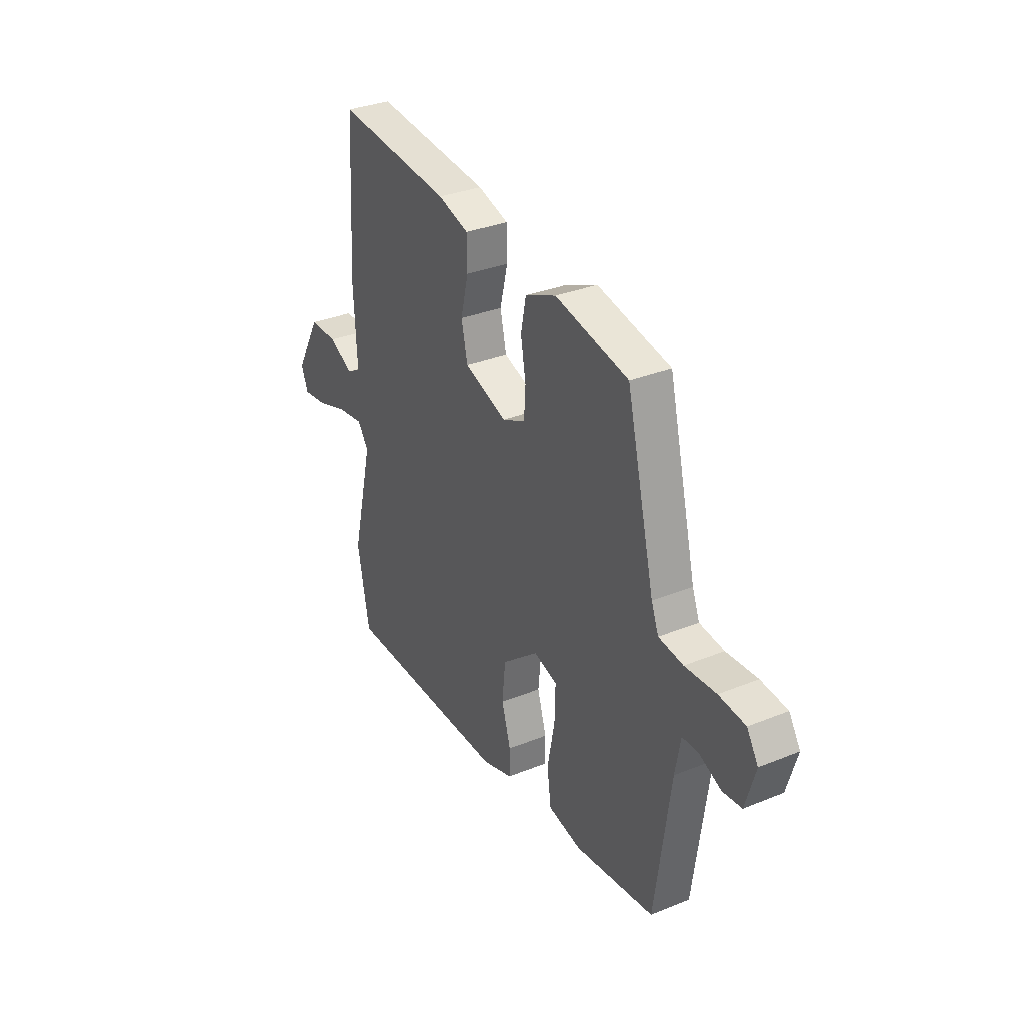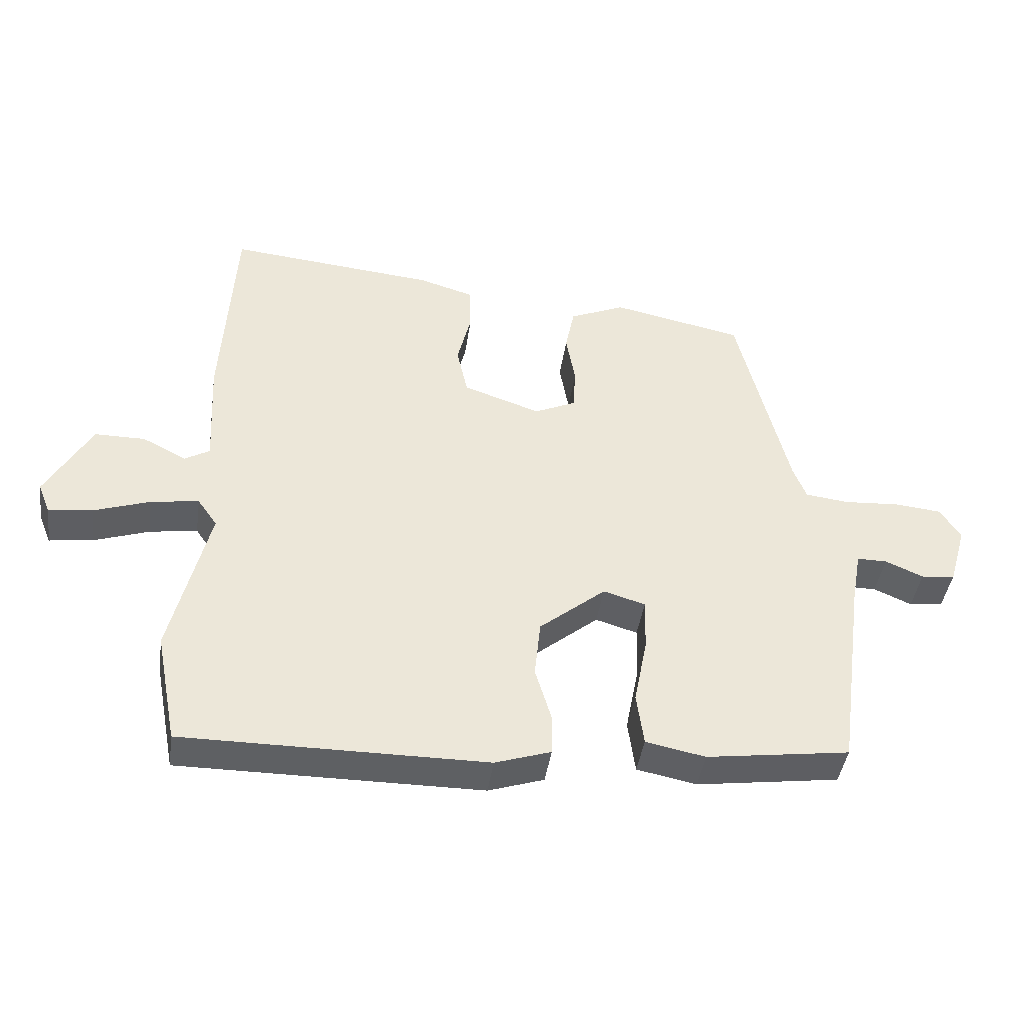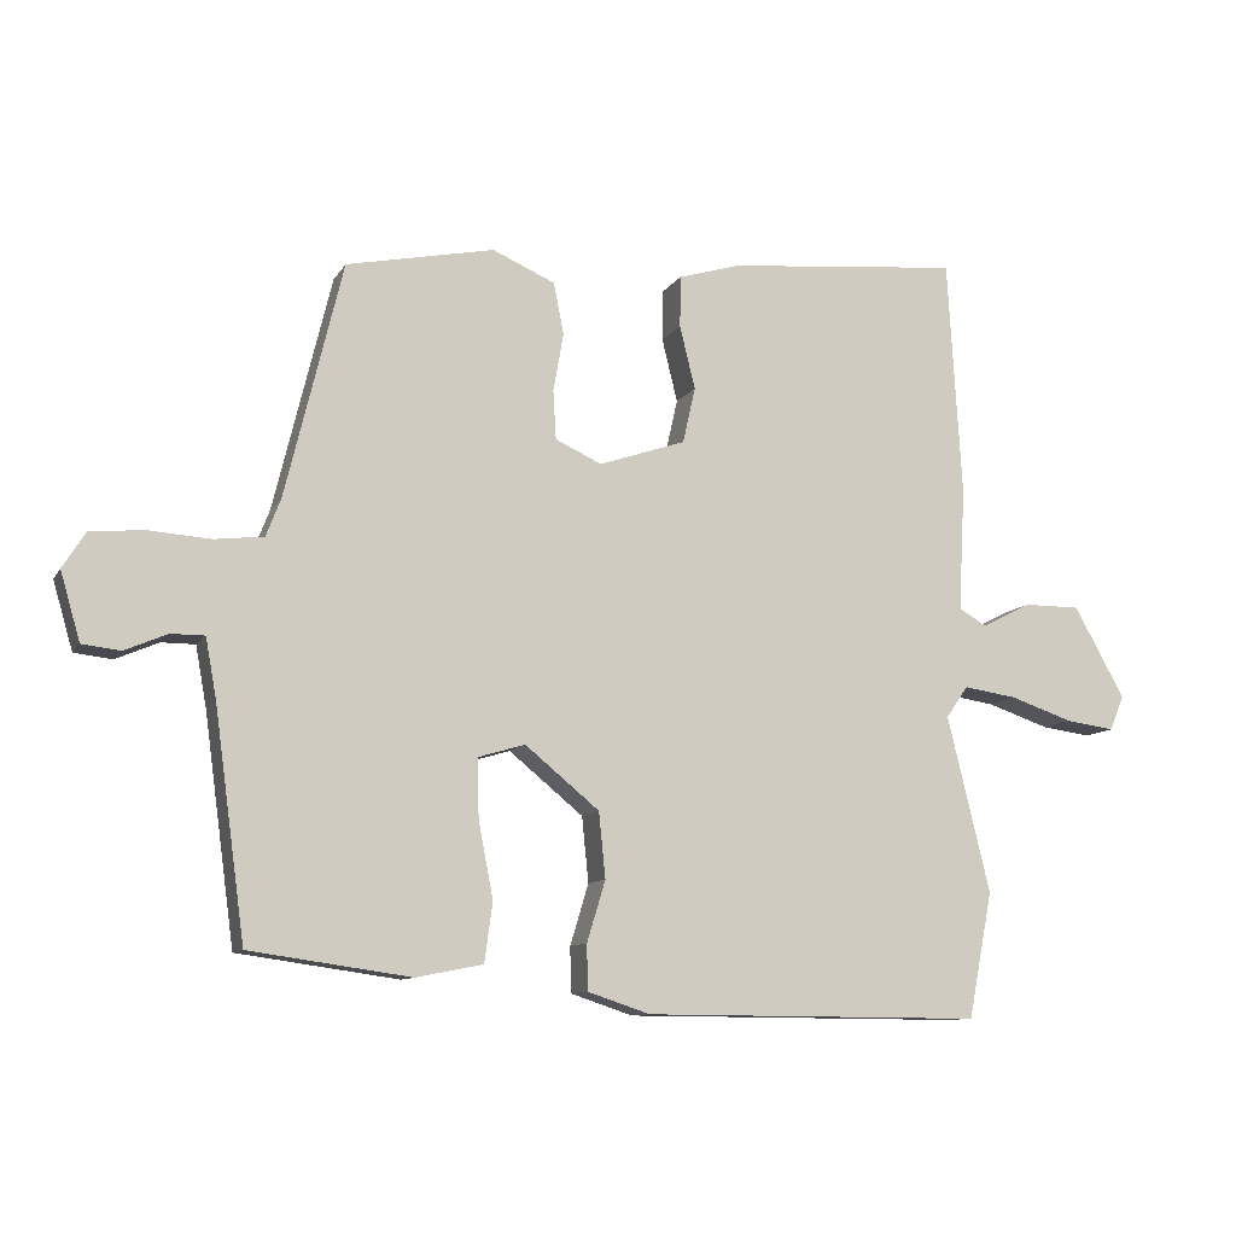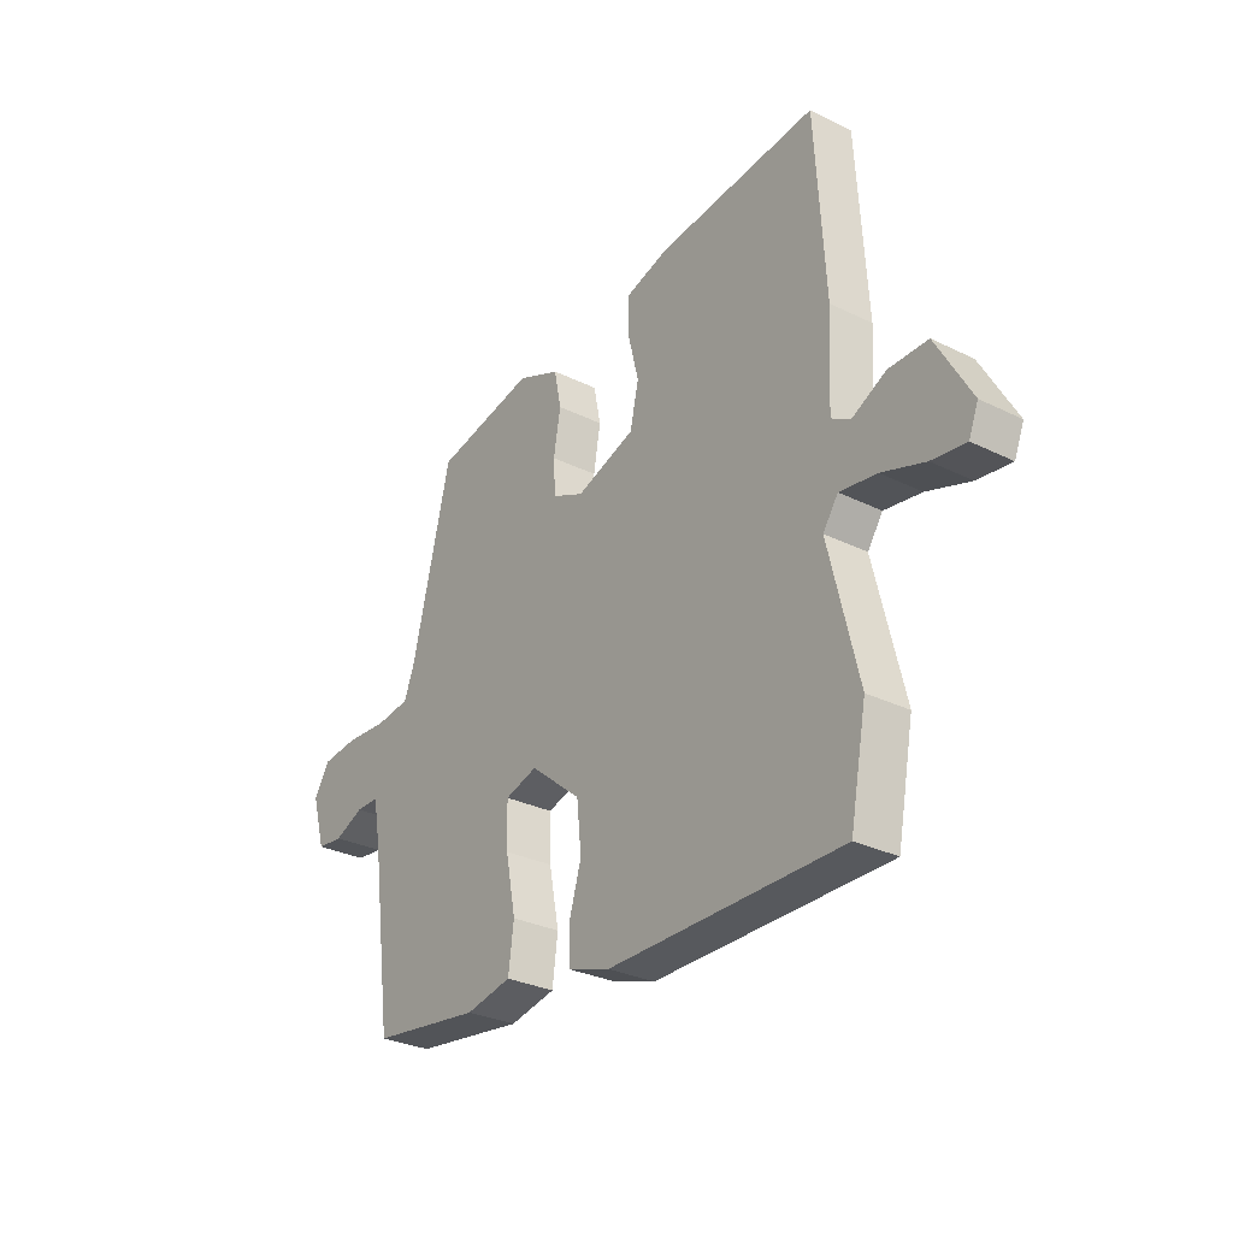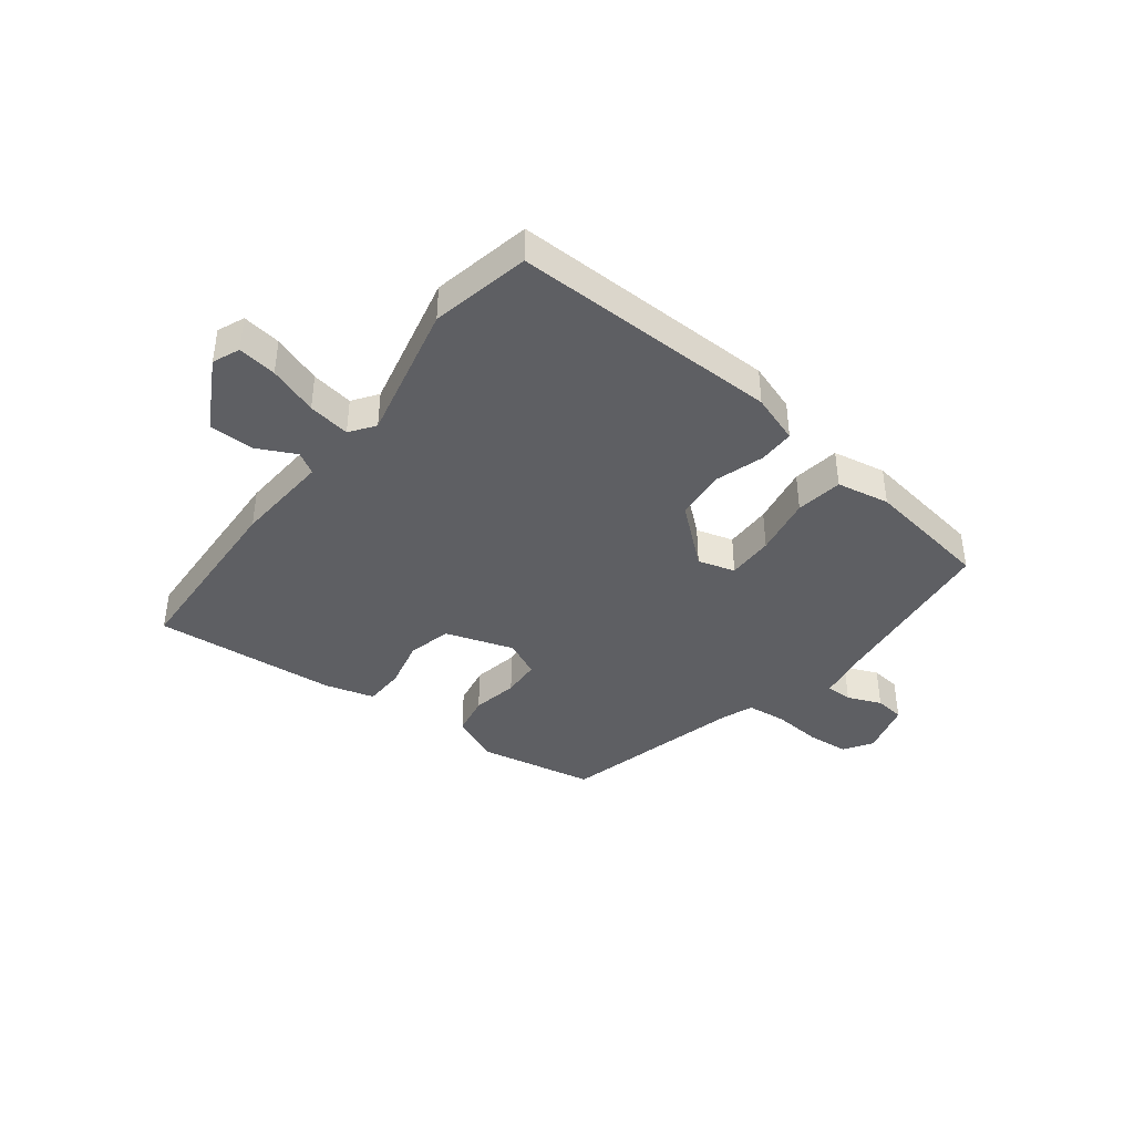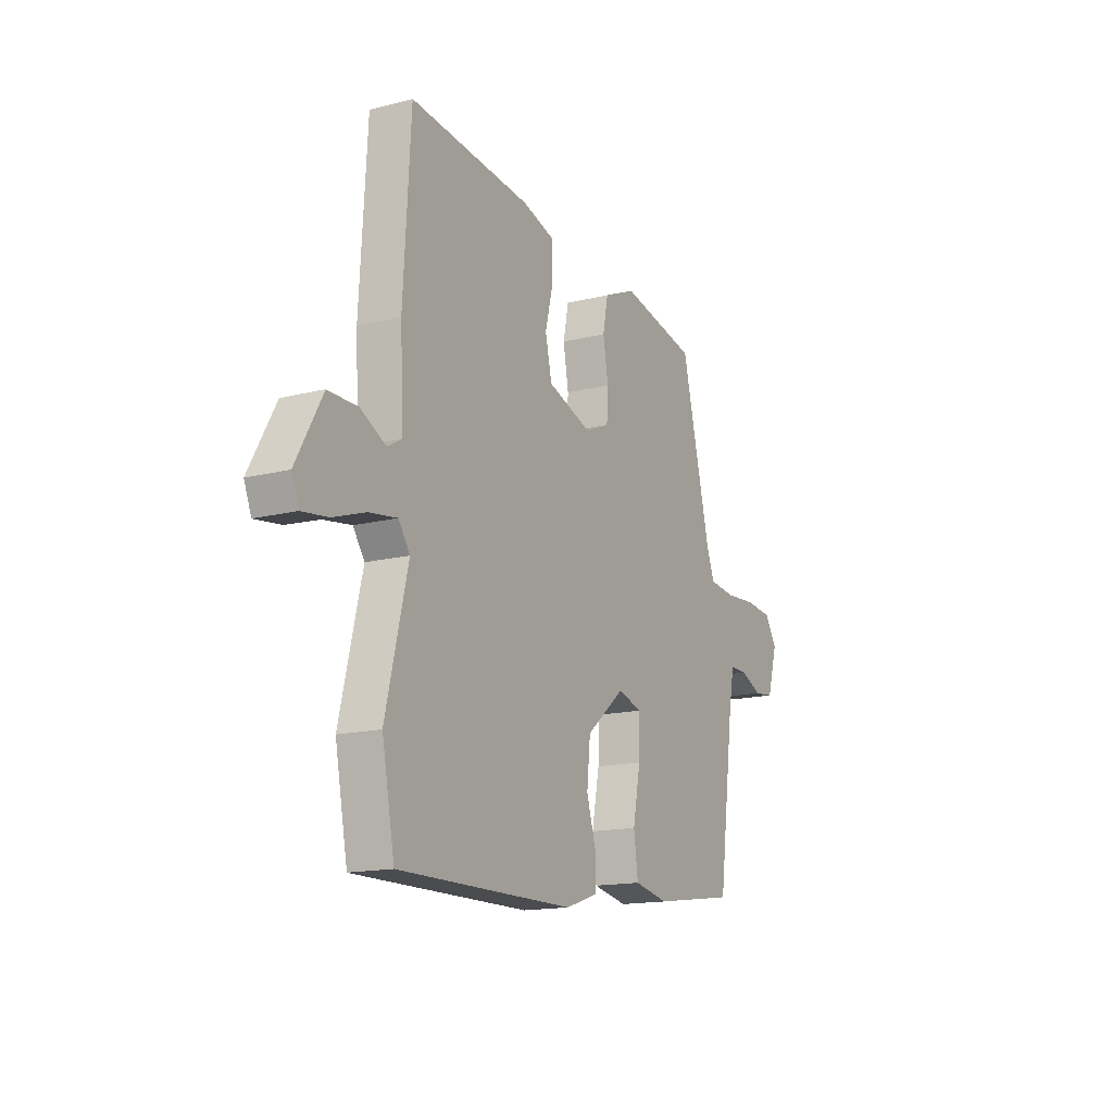
<metadata>
{"format":"obj","ext":"obj","renderer":"f3d","projection":"perspective","resolution":1024,"background":"white","views":[{"elev":32.6,"azim":-119.4,"up":"+Z"},{"elev":-42.5,"azim":171.8,"up":"+Z"},{"elev":-10.1,"azim":-19.1,"up":"+Z"},{"elev":-29.9,"azim":54.2,"up":"+Z"},{"elev":-40.5,"azim":141.8,"up":"+Y"},{"elev":-15.4,"azim":118.2,"up":"+Z"}]}
</metadata>
<code>
v -0.497 0.07 -0.43
v -0.539 0.07 -0.121
v -0.554 0.07 -0.039
v -0.6 0.07 -0.039
v -0.658 0.07 -0.064
v -0.71 0.07 -0.058
v -0.737 0.07 0.035
v -0.706 0.07 0.084
v -0.634 0.07 0.091
v -0.549 0.07 0.085
v -0.482 0.07 0.093
v -0.462 0.07 0.144
v -0.384 0.07 0.464
v -0.183 0.07 0.505
v -0.098 0.07 0.468
v -0.084 0.07 0.398
v -0.098 0.07 0.318
v -0.094 0.07 0.252
v -0.031 0.07 0.223
v 0.087 0.07 0.263
v 0.104 0.07 0.339
v 0.083 0.07 0.425
v 0.084 0.07 0.495
v 0.169 0.07 0.52
v 0.487 0.07 0.55
v 0.506 0.07 0.225
v 0.497 0.07 0.058
v 0.535 0.07 0.036
v 0.602 0.07 0.07
v 0.679 0.07 0.07
v 0.748 0.07 -0.054
v 0.729 0.07 -0.101
v 0.662 0.07 -0.092
v 0.577 0.07 -0.063
v 0.504 0.07 -0.052
v 0.474 0.07 -0.095
v 0.532 0.07 -0.335
v 0.499 0.07 -0.506
v 0.037 0.07 -0.504
v -0.048 0.07 -0.476
v -0.049 0.07 -0.414
v -0.024 0.07 -0.331
v -0.033 0.07 -0.242
v -0.134 0.07 -0.159
v -0.198 0.07 -0.178
v -0.196 0.07 -0.259
v -0.176 0.07 -0.362
v -0.187 0.07 -0.443
v -0.278 0.07 -0.461
v -0.497 0 -0.43
v -0.539 0 -0.121
v -0.554 0 -0.039
v -0.6 0 -0.039
v -0.658 0 -0.064
v -0.71 0 -0.058
v -0.737 0 0.035
v -0.706 0 0.084
v -0.634 0 0.091
v -0.549 0 0.085
v -0.482 0 0.093
v -0.462 0 0.144
v -0.384 0 0.464
v -0.183 0 0.505
v -0.098 0 0.468
v -0.084 0 0.398
v -0.098 0 0.318
v -0.094 0 0.252
v -0.031 0 0.223
v 0.087 0 0.263
v 0.104 0 0.339
v 0.083 0 0.425
v 0.084 0 0.495
v 0.169 0 0.52
v 0.487 0 0.55
v 0.506 0 0.225
v 0.497 0 0.058
v 0.535 0 0.036
v 0.602 0 0.07
v 0.679 0 0.07
v 0.748 0 -0.054
v 0.729 0 -0.101
v 0.662 0 -0.092
v 0.577 0 -0.063
v 0.504 0 -0.052
v 0.474 0 -0.095
v 0.532 0 -0.335
v 0.499 0 -0.506
v 0.037 0 -0.504
v -0.048 0 -0.476
v -0.049 0 -0.414
v -0.024 0 -0.331
v -0.033 0 -0.242
v -0.134 0 -0.159
v -0.198 0 -0.178
v -0.196 0 -0.259
v -0.176 0 -0.362
v -0.187 0 -0.443
v -0.278 0 -0.461
f 46 47 48 49
f 45 46 49 1
f 39 40 41 42
f 39 42 43
f 36 37 38 39
f 35 36 39 43
f 31 32 33 34
f 31 34 35
f 28 29 30 31
f 28 31 35
f 27 28 35 43
f 21 22 23 24
f 20 21 24 25
f 14 15 16 17
f 12 13 14 17
f 11 12 17 18
f 7 8 9 10
f 7 10 11
f 4 5 6 7
f 3 4 7 11
f 2 3 11 18
f 45 1 2 18
f 26 27 43 44
f 20 25 26 44
f 19 20 44 45
f 18 19 45
f 98 97 96 95
f 50 98 95 94
f 91 90 89 88
f 92 91 88
f 88 87 86 85
f 92 88 85 84
f 83 82 81 80
f 84 83 80
f 80 79 78 77
f 84 80 77
f 92 84 77 76
f 73 72 71 70
f 74 73 70 69
f 66 65 64 63
f 66 63 62 61
f 67 66 61 60
f 59 58 57 56
f 60 59 56
f 56 55 54 53
f 60 56 53 52
f 67 60 52 51
f 67 51 50 94
f 93 92 76 75
f 93 75 74 69
f 94 93 69 68
f 94 68 67
f 1 50 51 2
f 2 51 52 3
f 3 52 53 4
f 4 53 54 5
f 5 54 55 6
f 6 55 56 7
f 7 56 57 8
f 8 57 58 9
f 9 58 59 10
f 10 59 60 11
f 11 60 61 12
f 12 61 62 13
f 13 62 63 14
f 14 63 64 15
f 15 64 65 16
f 16 65 66 17
f 17 66 67 18
f 18 67 68 19
f 19 68 69 20
f 20 69 70 21
f 21 70 71 22
f 22 71 72 23
f 23 72 73 24
f 24 73 74 25
f 25 74 75 26
f 26 75 76 27
f 27 76 77 28
f 28 77 78 29
f 29 78 79 30
f 30 79 80 31
f 31 80 81 32
f 32 81 82 33
f 33 82 83 34
f 34 83 84 35
f 35 84 85 36
f 36 85 86 37
f 37 86 87 38
f 38 87 88 39
f 39 88 89 40
f 40 89 90 41
f 41 90 91 42
f 42 91 92 43
f 43 92 93 44
f 44 93 94 45
f 45 94 95 46
f 46 95 96 47
f 47 96 97 48
f 48 97 98 49
f 49 98 50 1

</code>
